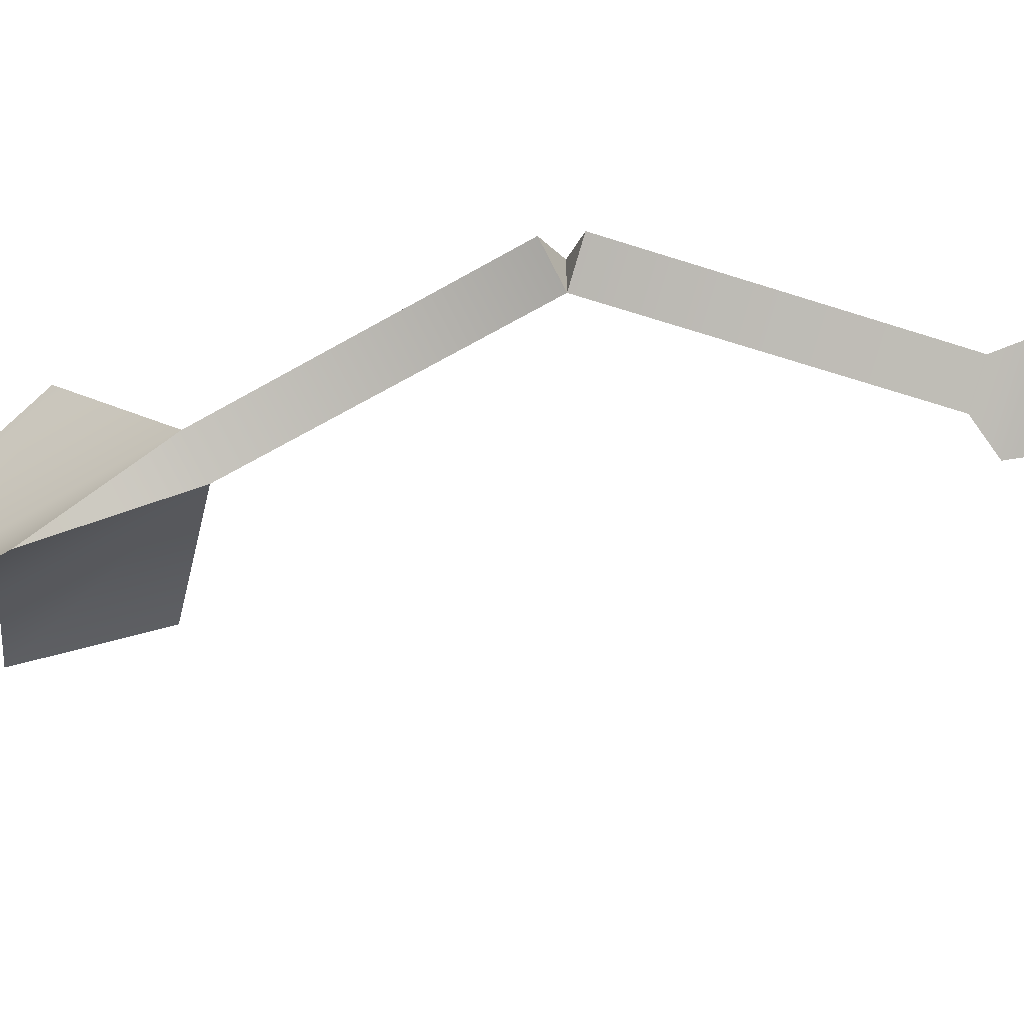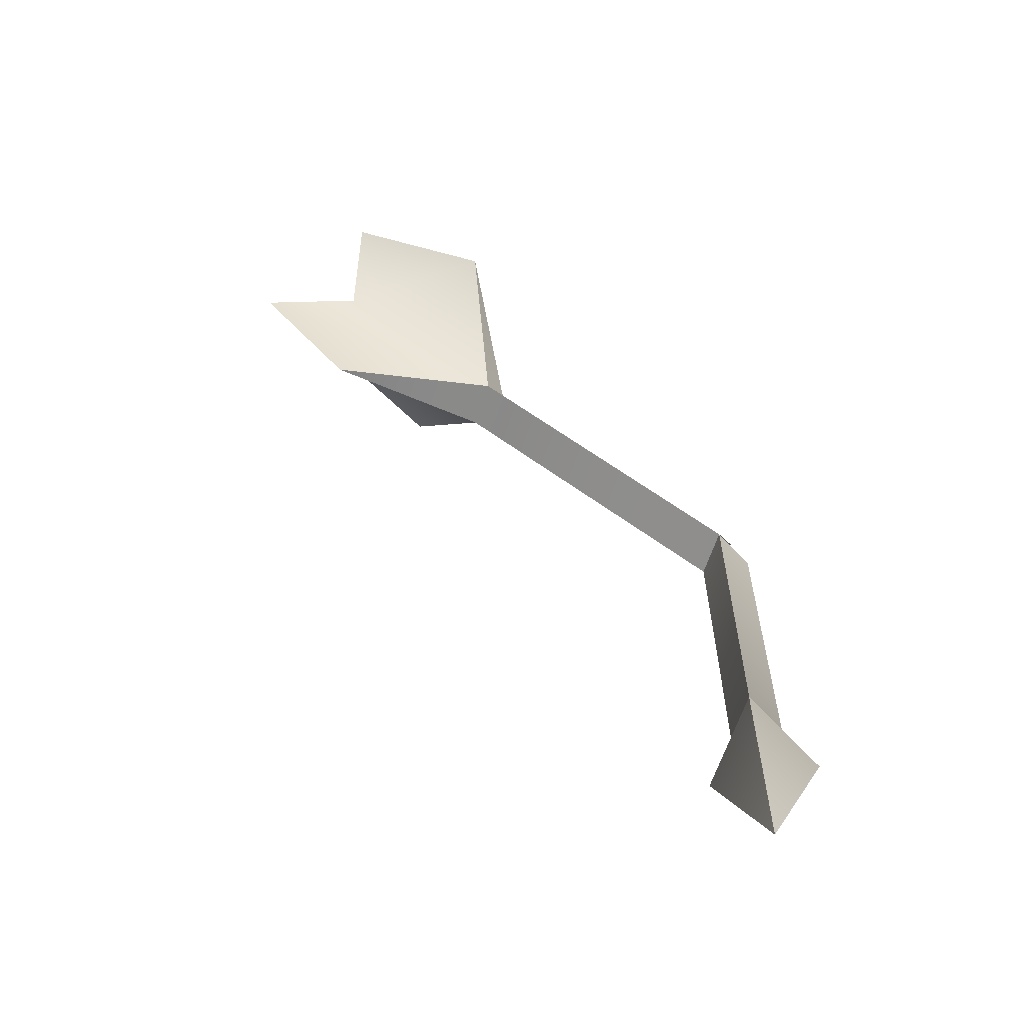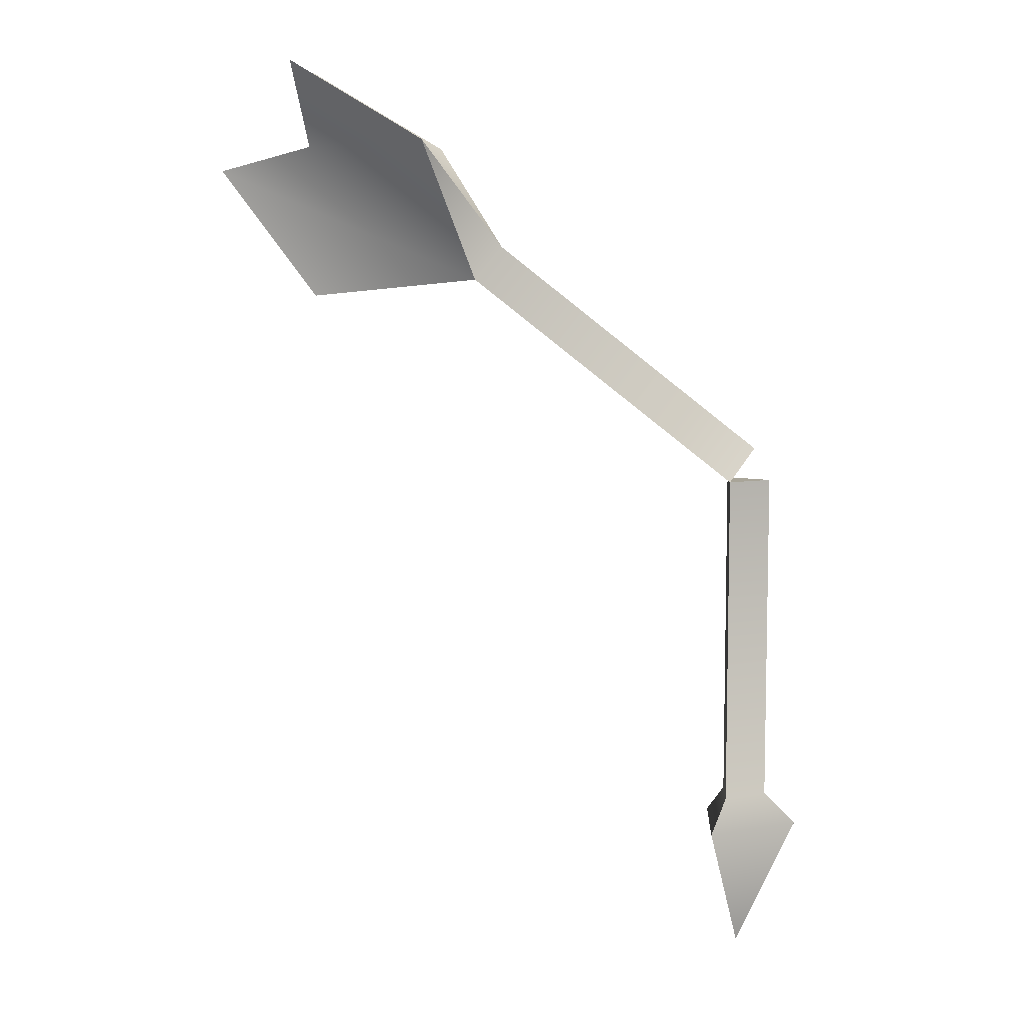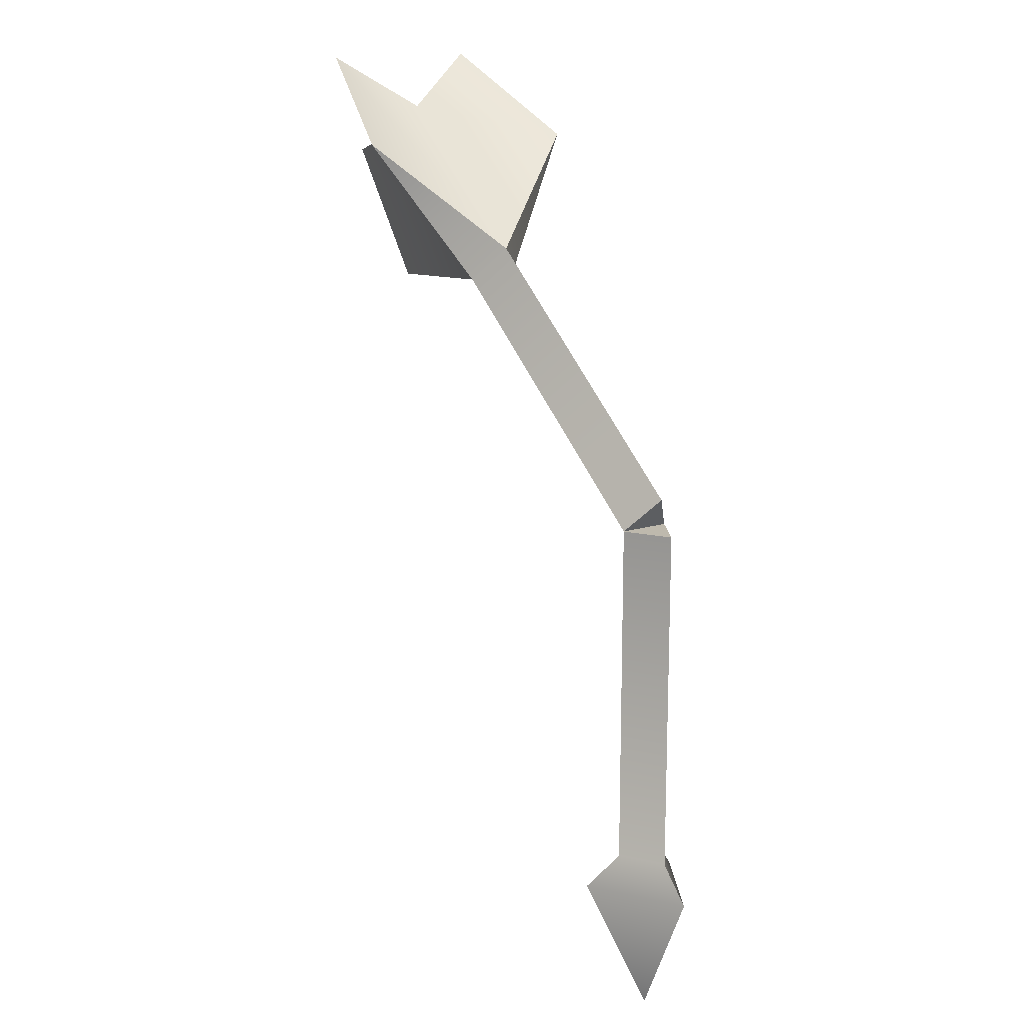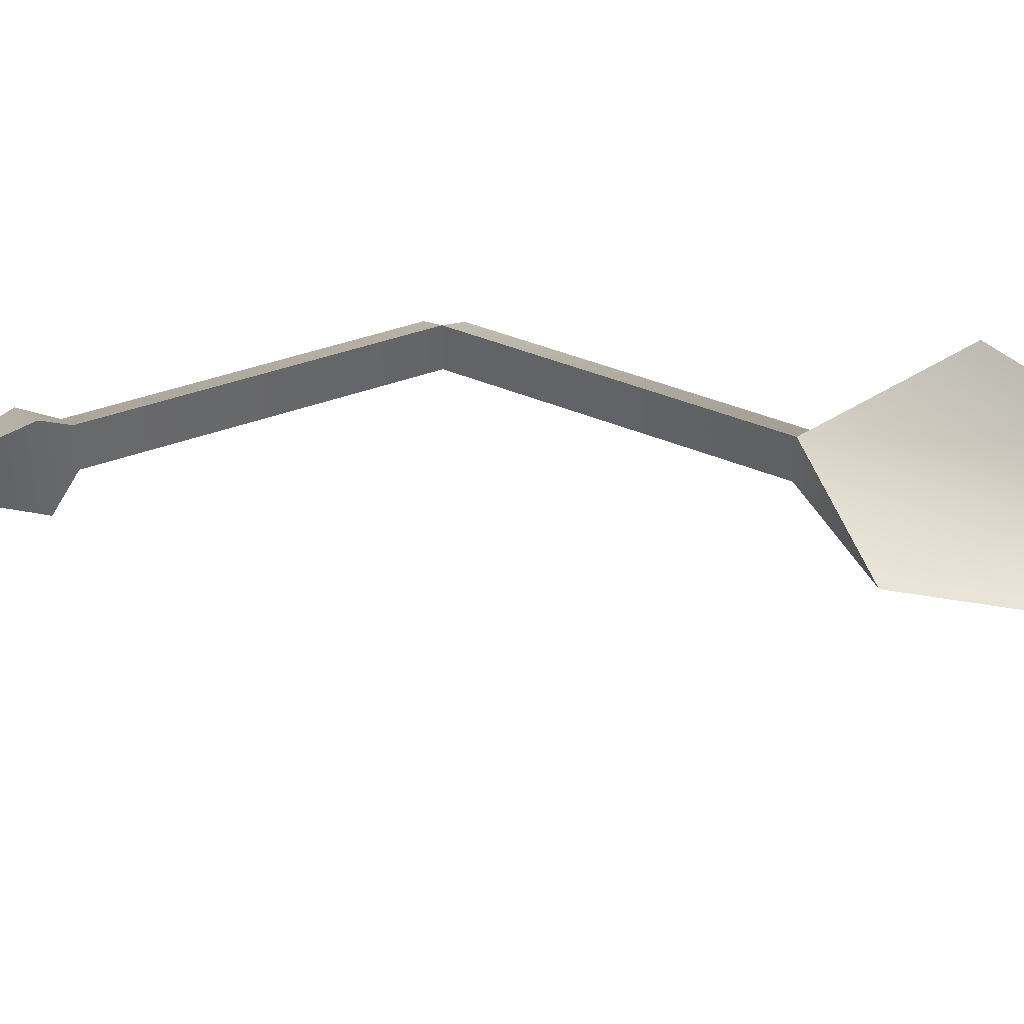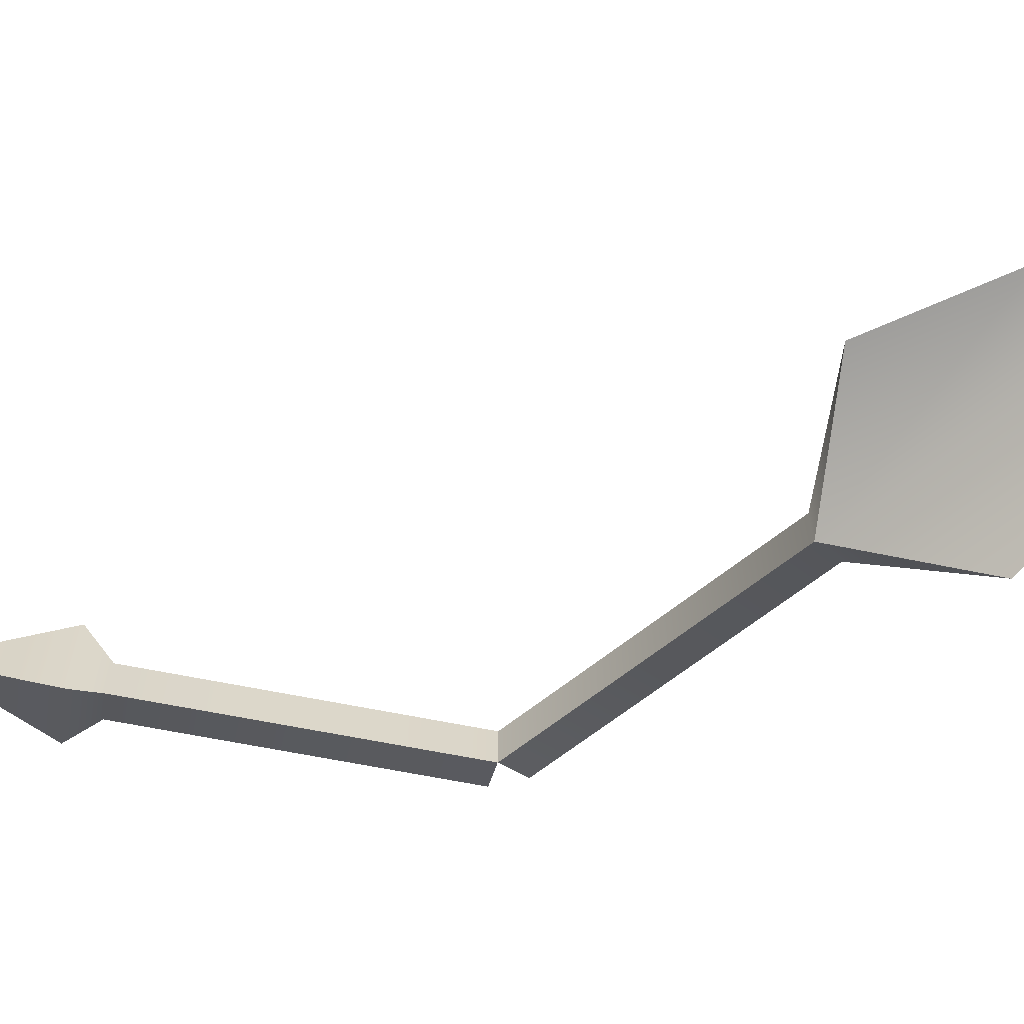
<metadata>
{"format":"obj","ext":"obj","renderer":"f3d","projection":"perspective","resolution":1024,"background":"white","views":[{"elev":-53.4,"azim":-109.4,"up":"+Z"},{"elev":-62.0,"azim":162.2,"up":"+Y"},{"elev":7.4,"azim":-177.1,"up":"+Y"},{"elev":15.2,"azim":-124.0,"up":"+Y"},{"elev":41.0,"azim":65.6,"up":"+Z"},{"elev":-61.7,"azim":78.1,"up":"+Z"}]}
</metadata>
<code>
o arrow_purple_broken_Cylinder.603
v 0.00925 -0.2198 -0.01602
v -0.0185 -0.2198 0
v 0.00925 -0.2198 0.01602
v 0.01973 -0.2407 -0.03417
v -0.03946 -0.2407 1e-06
v 0.01973 -0.2407 0.03417
v -0 -0.3256 1e-06
v 0.009249 0.000959 -0.01602
v 0.009249 0.000959 0.01602
v -0.0185 0.00101 0
v 0.1826 0.1377 -0.01602
v 0.2941 0.2263 -0.01519
v 0.1654 0.1595 -0
v 0.2778 0.247 -0
v 0.1826 0.1377 0.01602
v 0.2941 0.2263 0.01519
v 0.2127 0.2284 -0.075
v 0.301 0.2808 -0.05153
v 0.2932 0.1265 -0
v 0.3563 0.2108 -0
v 0.2127 0.2284 0.075
v 0.301 0.2808 0.05153
v -0.007942 0.02269 0
f 1 3 6 4
f 3 2 5 6
f 2 1 4 5
f 4 6 7
f 6 5 7
f 5 4 7
f 8 9 3 1
f 9 10 2 3
f 10 8 1 2
f 8 10 9
f 8 9 23
f 13 11 8 23
f 15 13 23 9
f 11 15 9 8
f 12 18 14
f 13 14 18 17
f 19 20 16 15
f 16 20 12
f 11 12 20 19
f 21 22 14 13
f 14 22 16
f 15 16 22 21
f 17 18 12 11
f 12 14 16
f 13 17 11
f 11 19 15
f 15 21 13

</code>
